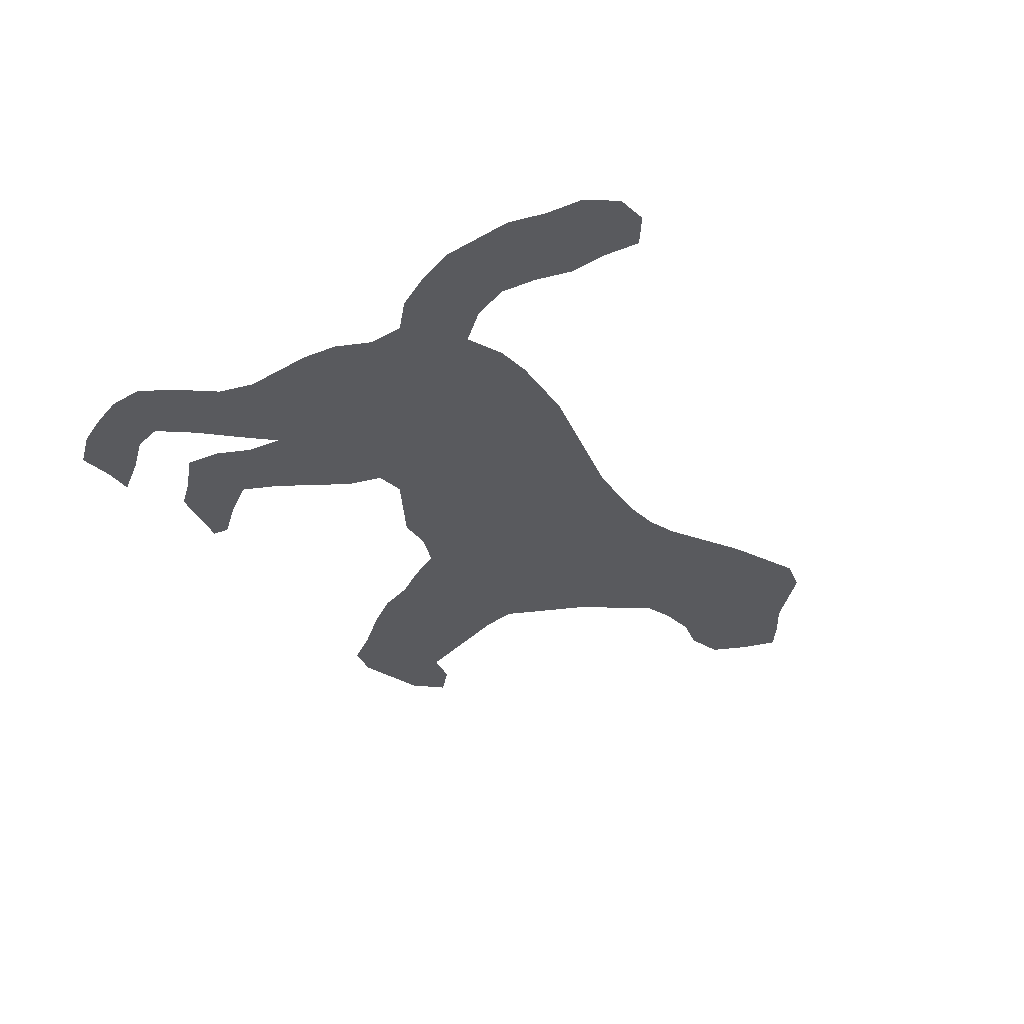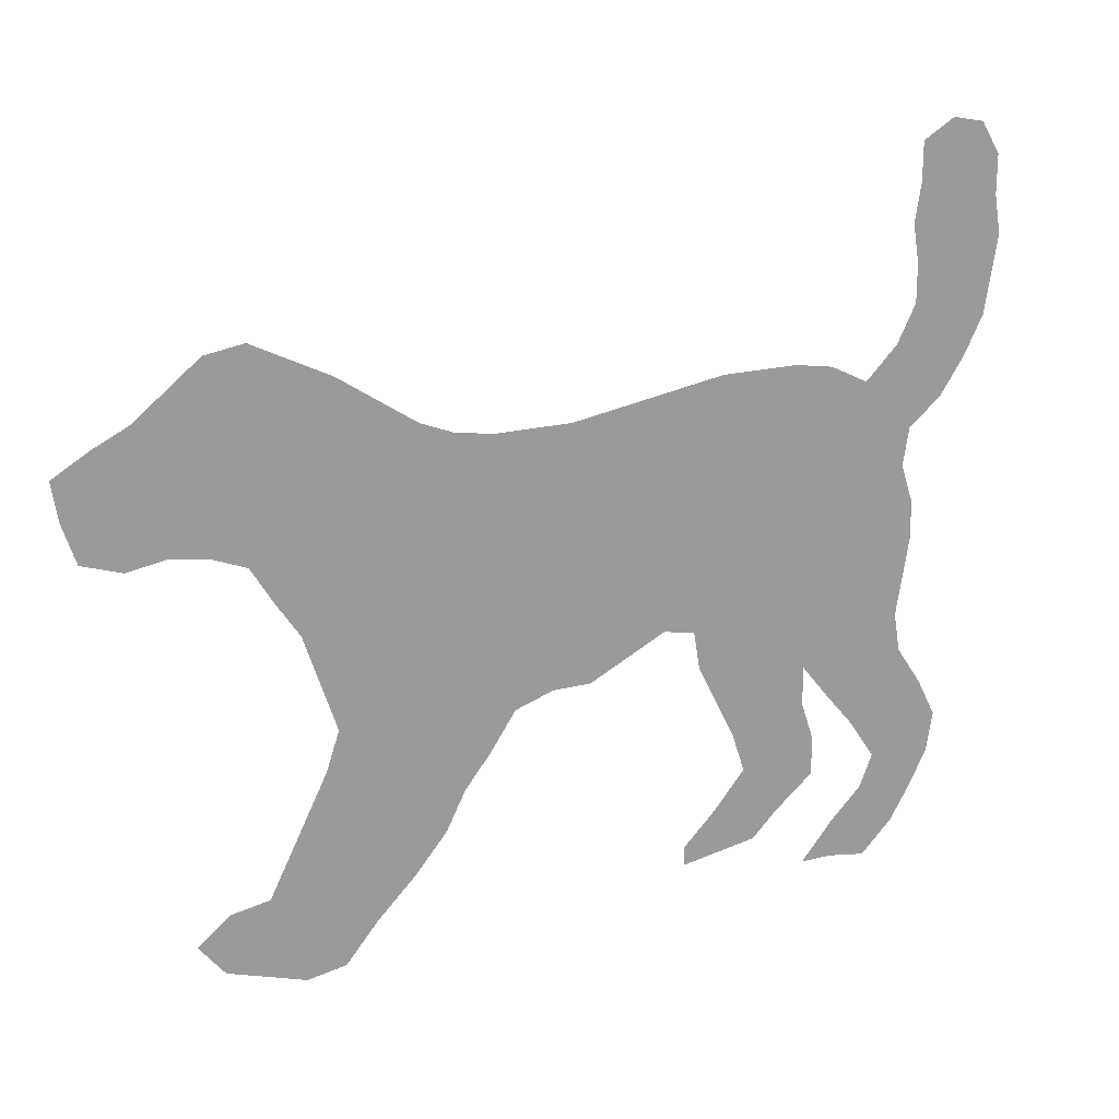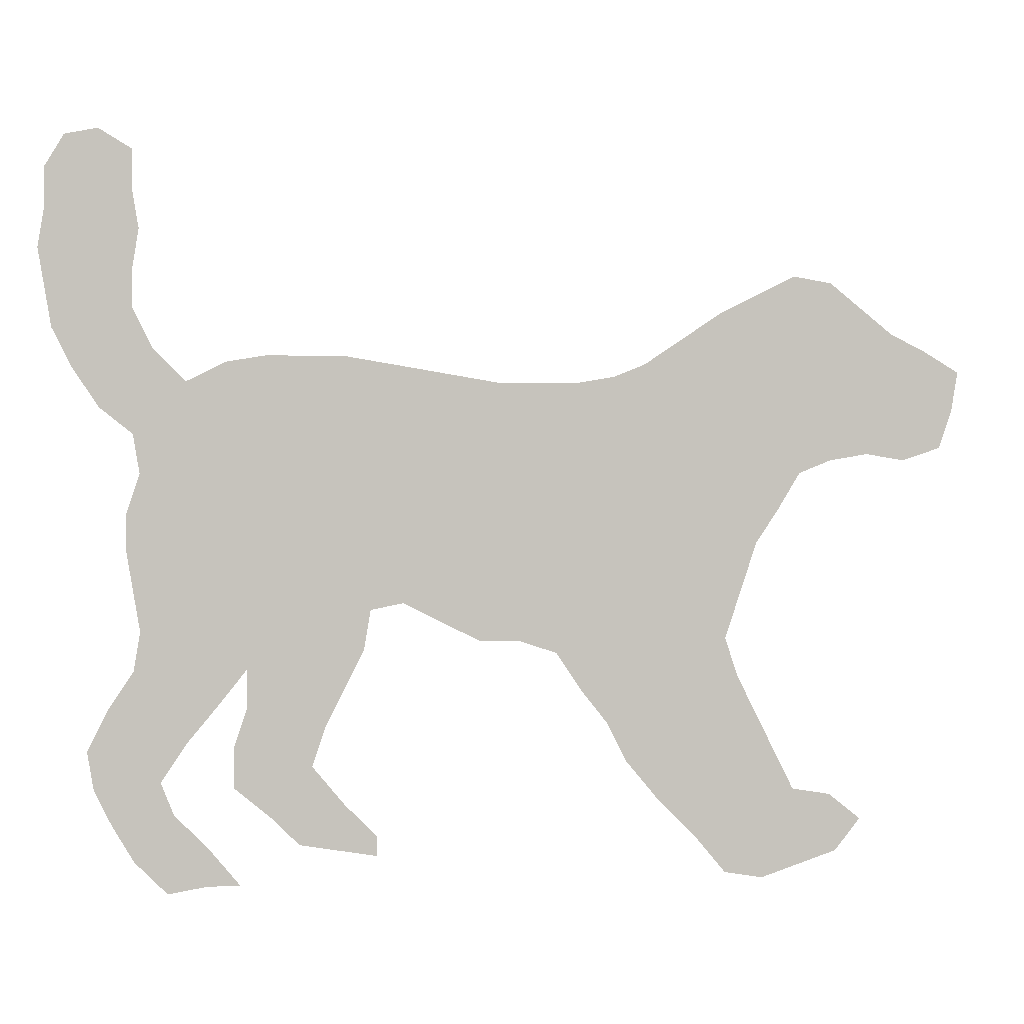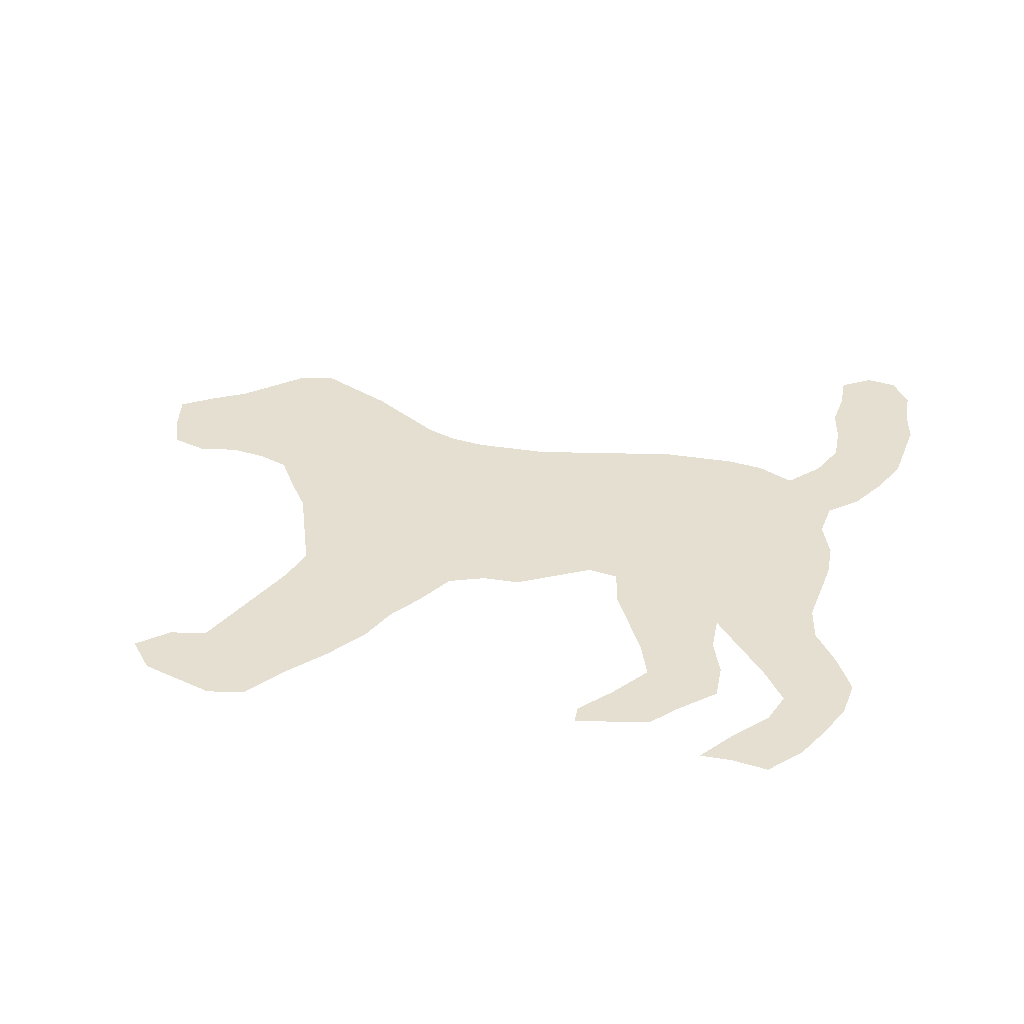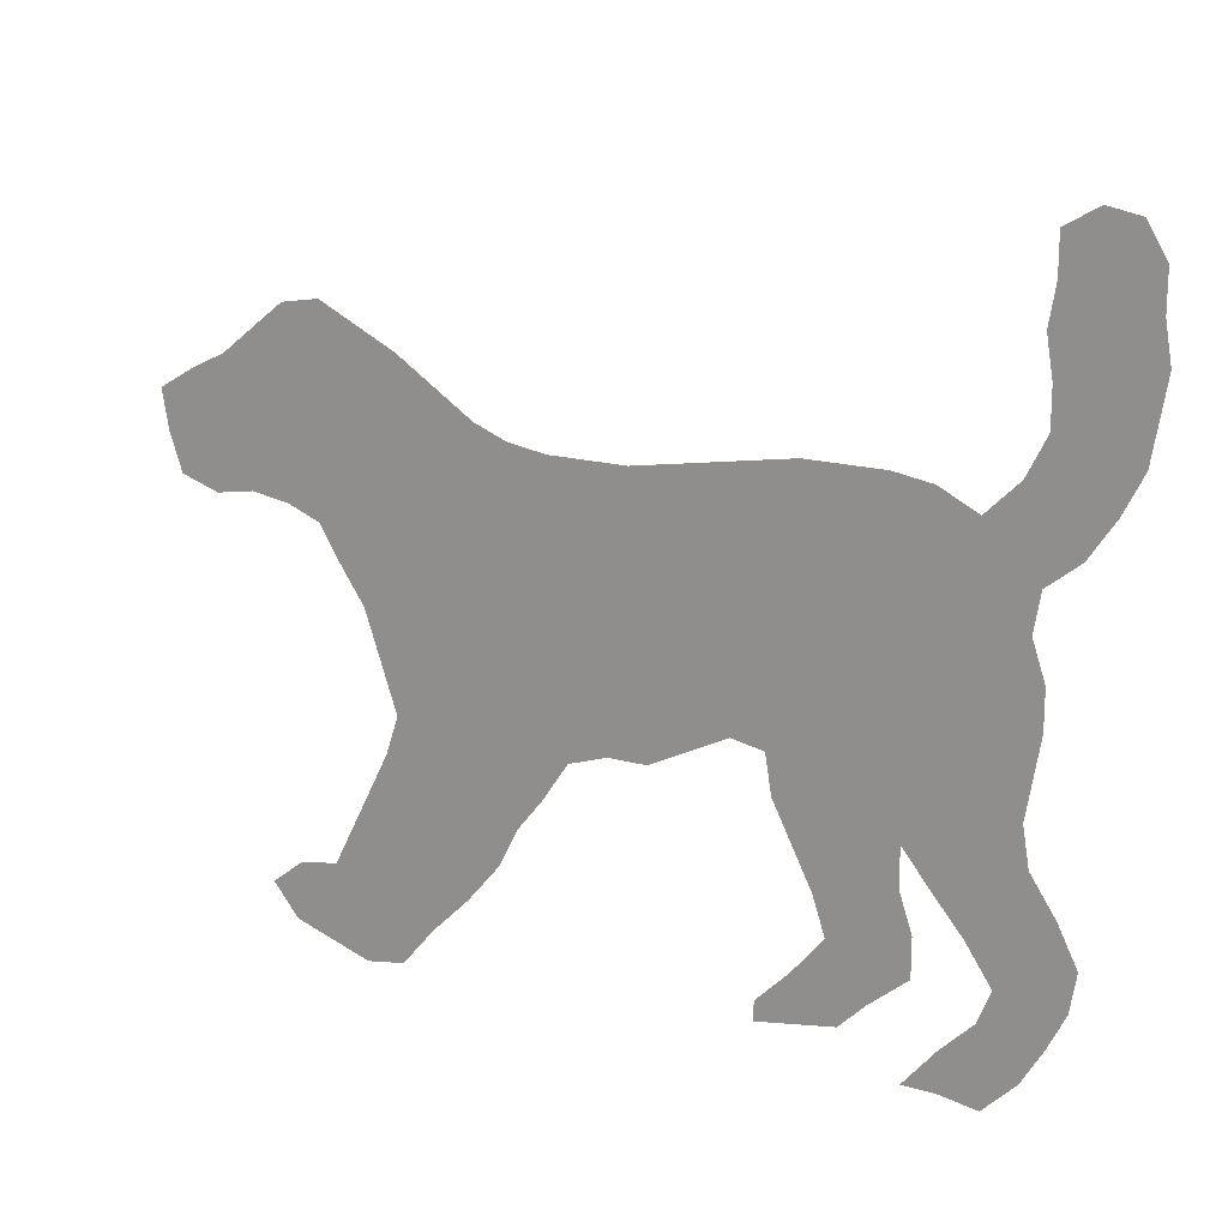
<metadata>
{"format":"obj","ext":"obj","renderer":"f3d","projection":"perspective","resolution":1024,"background":"white","views":[{"elev":-31.8,"azim":119.5,"up":"+Z"},{"elev":20.2,"azim":-25.4,"up":"+Y"},{"elev":1.3,"azim":171.1,"up":"+Y"},{"elev":37.4,"azim":11.3,"up":"+Z"},{"elev":17.6,"azim":29.1,"up":"+Y"}]}
</metadata>
<code>
v 0.2292 0.3681 0
v 0.2045 0.4049 0
v 0.1806 0.4444 0
v 0.1458 0.4583 0
v 0.1042 0.4653 0
v 0.0625 0.4583 0
v 0.02083 0.4722 0
v 0.006944 0.5139 0
v 0 0.5556 0
v 0.03904 0.5787 0
v 0.07639 0.5972 0
v 0.1117 0.6255 0
v 0.1458 0.6528 0
v 0.1875 0.6597 0
v 0.2299 0.6385 0
v 0.2708 0.6181 0
v 0.3133 0.5898 0
v 0.3542 0.5625 0
v 0.3889 0.5486 0
v 0.4306 0.5417 0
v 0.4757 0.5417 0
v 0.5139 0.5417 0
v 0.5554 0.5486 0
v 0.5999 0.556 0
v 0.6396 0.5626 0
v 0.6806 0.5694 0
v 0.7215 0.5694 0
v 0.7639 0.5694 0
v 0.8056 0.5625 0
v 0.8472 0.5417 0
v 0.8819 0.5764 0
v 0.9028 0.6181 0
v 0.9028 0.6597 0
v 0.8958 0.7014 0
v 0.9028 0.7431 0
v 0.9028 0.7847 0
v 0.9375 0.8056 0
v 0.9722 0.7986 0
v 0.9931 0.7639 0
v 0.9931 0.7222 0
v 1 0.6806 0
v 0.9932 0.6396 0
v 0.9861 0.5972 0
v 0.9653 0.5556 0
v 0.9375 0.5139 0
v 0.9028 0.4861 0
v 0.8958 0.4444 0
v 0.9097 0.4028 0
v 0.9097 0.3611 0
v 0.9027 0.3187 0
v 0.8958 0.2778 0
v 0.9028 0.2361 0
v 0.9306 0.1944 0
v 0.9514 0.1528 0
v 0.9444 0.1111 0
v 0.9259 0.07376 0
v 0.9028 0.03472 0
v 0.8681 0 0
v 0.8264 0.006944 0
v 0.7917 0.006944 0
v 0.8264 0.04861 0
v 0.8611 0.08333 0
v 0.875 0.1181 0
v 0.8472 0.1597 0
v 0.8164 0.1967 0
v 0.7847 0.2361 0
v 0.7847 0.1944 0
v 0.7986 0.1528 0
v 0.7986 0.1111 0
v 0.7569 0.07639 0
v 0.7292 0.04861 0
v 0.6883 0.04179 0
v 0.6458 0.03472 0
v 0.6458 0.05556 0
v 0.6806 0.09028 0
v 0.7153 0.1319 0
v 0.7014 0.1736 0
v 0.6823 0.2118 0
v 0.6597 0.2569 0
v 0.6528 0.2986 0
v 0.6181 0.3056 0
v 0.5799 0.2865 0
v 0.5347 0.2639 0
v 0.4931 0.2639 0
v 0.4514 0.25 0
v 0.4236 0.2085 0
v 0.3958 0.1736 0
v 0.375 0.1319 0
v 0.3403 0.09028 0
v 0.2986 0.04861 0
v 0.2639 0.006944 0
v 0.2222 0 0
v 0.1771 0.01505 0
v 0.1389 0.02778 0
v 0.1111 0.0625 0
v 0.1458 0.09028 0
v 0.1875 0.09722 0
v 0.2066 0.1355 0
v 0.2275 0.1772 0
v 0.25 0.2222 0
v 0.2639 0.2639 0
v 0.2527 0.2976 0
v 0.2402 0.3351 0
v 0.9431 0.771 0
v 0.9549 0.7408 0
v 0.1586 0.6216 0
v 0.1638 0.05762 0
v 0.03557 0.5439 0
v 0.0925 0.522 0
v 0.1327 0.5432 0
v 0.19 0.5476 0
v 0.231 0.519 0
v 0.2728 0.4931 0
v 0.2928 0.4532 0
v 0.8923 0.07851 0
v 0.3073 0.1489 0
v 0.04989 0.5142 0
v 0.5697 0.4234 0
v 0.6899 0.06383 0
v 0.3164 0.1899 0
v 0.3362 0.2272 0
v 0.8667 0.04449 0
v 0.723 0.09147 0
v 0.8377 0.02369 0
v 0.8986 0.1588 0
v 0.9138 0.1184 0
v 0.8733 0.1988 0
v 0.211 0.0533 0
v 0.2588 0.08359 0
v 0.3448 0.4534 0
v 0.9483 0.7067 0
v 0.3395 0.2893 0
v 0.4319 0.4056 0
v 0.7351 0.2157 0
v 0.2765 0.1288 0
v 0.3613 0.2592 0
v 0.5293 0.4132 0
v 0.9463 0.6289 0
v 0.4849 0.4019 0
v 0.7579 0.1233 0
v 0.8562 0.2422 0
v 0.7229 0.2699 0
v 0.7792 0.3244 0
v 0.875 0.4023 0
v 0.7654 0.3648 0
v 0.6126 0.4266 0
v 0.9564 0.6644 0
v 0.8519 0.2919 0
v 0.9189 0.5613 0
v 0.8854 0.5249 0
v 0.8331 0.5101 0
v 0.7094 0.4331 0
v 0.6613 0.4259 0
v 0.1575 0.509 0
v 0.2223 0.5955 0
v 0.1893 0.4936 0
v 0.2579 0.4109 0
v 0.4126 0.5015 0
v 0.8191 0.2693 0
v 0.3013 0.3856 0
v 0.3862 0.4271 0
v 0.4052 0.2545 0
v 0.4976 0.4725 0
v 0.8763 0.325 0
v 0.8404 0.3404 0
v 0.8309 0.3929 0
v 0.8627 0.4798 0
v 0.7699 0.4724 0
v 0.8041 0.5378 0
v 0.5054 0.509 0
v 0.6459 0.4948 0
v 0.4644 0.2937 0
v 0.6508 0.3607 0
v 0.6908 0.3587 0
v 0.1481 0.583 0
v 0.7547 0.2573 0
v 0.2426 0.5641 0
v 0.3189 0.4844 0
v 0.2447 0.1351 0
v 0.2244 0.4758 0
v 0.1202 0.4984 0
v 0.2743 0.5344 0
v 0.3182 0.5218 0
v 0.255 0.4539 0
v 0.5482 0.4873 0
v 0.362 0.5064 0
v 0.3403 0.3642 0
v 0.4259 0.3209 0
v 0.383 0.3427 0
v 0.2977 0.2988 0
v 0.5636 0.3543 0
v 0.4524 0.4741 0
v 0.357 0.1953 0
v 0.4704 0.334 0
v 0.5191 0.3386 0
v 0.7494 0.2974 0
v 0.713 0.3186 0
v 0.7839 0.282 0
v 0.5992 0.4907 0
v 0.7415 0.4 0
v 0.8023 0.4354 0
v 0.1958 0.6224 0
v 0.6097 0.3605 0
v 0.6911 0.4991 0
v 0.7356 0.5031 0
v 0.0781 0.5544 0
v 0.1841 0.5906 0
v 0.1101 0.5805 0
v 0.3345 0.126 0
v 0.07322 0.4888 0
v 0.5391 0.4504 0
v 0.579 0.5207 0
v 0.3489 0.1618 0
v 0.2913 0.2243 0
v 0.3817 0.2206 0
v 0.2508 0.04032 0
v 0.4255 0.3603 0
v 0.3857 0.3849 0
v 0.223 0.09872 0
v 0.3012 0.09967 0
v 0.313 0.2618 0
v 0.6982 0.2469 0
v 0.5574 0.391 0
v 0.4931 0.3642 0
v 0.6875 0.2867 0
v 0.814 0.3111 0
v 0.6731 0.3265 0
v 0.2723 0.1776 0
v 0.701 0.3972 0
v 0.8154 0.4754 0
v 0.6299 0.46 0
v 0.9259 0.683 0
v 0.6766 0.4633 0
v 0.7048 0.5346 0
v 0.7231 0.4677 0
v 0.3076 0.4229 0
v 0.7805 0.5138 0
v 0.4221 0.4513 0
v 0.3853 0.4684 0
v 0.503 0.4356 0
v 0.5922 0.3916 0
v 0.2232 0.438 0
v 0.6675 0.3891 0
v 0.2793 0.5741 0
v 0.3096 0.5563 0
v 0.5415 0.521 0
v 0.5831 0.4575 0
v 0.9431 0.5919 0
v 0.3389 0.325 0
v 0.2923 0.3393 0
v 0.3831 0.2982 0
v 0.4261 0.2843 0
v 0.3454 0.4071 0
v 0.7487 0.1669 0
v 0.5896 0.325 0
v 0.4615 0.5069 0
v 0.4638 0.4385 0
v 0.4595 0.3739 0
v 0.8189 0.2365 0
v 0.5062 0.3014 0
v 0.5488 0.3109 0
v 0.5254 0.3769 0
v 0.2646 0.3693 0
v 0.7461 0.3336 0
v 0.8672 0.365 0
v 0.8043 0.3569 0
v 0.7258 0.3628 0
v 0.8475 0.4383 0
v 0.7851 0.3985 0
v 0.7559 0.435 0
v 0.6223 0.5255 0
v 0.6328 0.3317 0
v 0.6318 0.3944 0
v 0.664 0.531 0
v 0.7431 0.5373 0
f 35 105 104
f 106 207 202
f 13 106 14
f 94 107 95
f 8 108 9
f 181 154 110
f 109 181 110
f 174 227 197
f 172 252 85
f 1 263 157
f 7 210 117
f 6 210 7
f 35 104 36
f 72 119 73
f 123 75 119
f 213 193 120
f 57 115 122
f 122 61 124
f 59 124 60
f 125 63 126
f 126 63 115
f 53 127 125
f 128 97 107
f 129 219 128
f 165 266 226
f 70 140 123
f 131 40 105
f 67 134 254
f 85 252 162
f 66 176 134
f 82 261 83
f 141 65 127
f 66 198 176
f 203 255 272
f 33 138 147
f 147 41 131
f 47 144 48
f 148 226 159
f 149 44 248
f 31 150 149
f 151 167 150
f 28 275 237
f 179 228 99
f 173 272 227
f 108 206 10
f 104 39 38
f 105 40 39
f 104 105 39
f 12 106 13
f 106 202 14
f 93 107 94
f 107 96 95
f 108 10 9
f 206 208 11
f 181 109 210
f 175 207 106
f 11 208 12
f 175 111 207
f 156 111 154
f 111 177 155
f 112 182 177
f 113 178 183
f 184 113 180
f 3 180 156
f 113 183 182
f 157 114 184
f 4 154 181
f 115 63 62
f 228 100 99
f 88 209 89
f 5 210 6
f 8 117 108
f 117 8 7
f 104 38 37
f 104 37 36
f 246 170 185
f 212 185 199
f 119 74 73
f 119 75 74
f 71 123 119
f 72 71 119
f 87 213 88
f 213 120 116
f 214 101 100
f 86 215 87
f 56 115 57
f 57 122 58
f 122 62 61
f 122 115 62
f 70 123 71
f 58 122 124
f 59 58 124
f 124 61 60
f 53 125 54
f 54 125 126
f 55 54 126
f 55 126 56
f 56 126 115
f 52 127 53
f 125 64 63
f 125 127 64
f 107 97 96
f 92 128 93
f 93 128 107
f 91 216 92
f 90 129 216
f 216 129 128
f 226 143 198
f 186 130 239
f 69 140 70
f 123 76 75
f 131 41 40
f 34 131 35
f 35 131 105
f 130 114 236
f 217 189 188
f 133 161 218
f 85 162 86
f 86 162 215
f 66 134 67
f 140 254 76
f 254 134 77
f 219 98 97
f 128 219 97
f 89 220 90
f 179 99 98
f 135 116 228
f 221 132 190
f 121 136 221
f 132 249 190
f 101 221 190
f 134 78 77
f 134 222 78
f 134 142 222
f 241 223 191
f 248 44 43
f 138 43 42
f 260 84 83
f 256 192 163
f 217 188 194
f 262 224 195
f 261 195 260
f 68 140 69
f 67 254 68
f 127 65 64
f 51 141 52
f 52 141 127
f 259 159 66
f 29 169 30
f 222 225 79
f 198 143 196
f 49 265 164
f 228 214 100
f 32 138 33
f 147 42 41
f 147 138 42
f 33 147 232
f 232 147 131
f 144 49 48
f 50 164 51
f 51 148 141
f 49 164 50
f 150 167 46
f 31 149 32
f 32 149 248
f 149 45 44
f 30 150 31
f 150 46 45
f 149 150 45
f 28 169 29
f 30 151 150
f 152 229 200
f 151 230 167
f 199 231 171
f 243 273 173
f 210 109 117
f 205 204 235
f 235 204 233
f 154 111 110
f 206 11 10
f 173 227 174
f 156 112 111
f 135 228 179
f 156 180 112
f 157 160 236
f 275 205 237
f 236 160 253
f 148 159 141
f 239 130 161
f 238 161 133
f 238 158 239
f 255 81 272
f 162 251 136
f 211 240 137
f 185 163 211
f 165 226 148
f 164 165 148
f 47 268 144
f 265 144 166
f 167 47 46
f 169 237 151
f 237 205 168
f 146 241 273
f 170 163 185
f 243 173 174
f 153 229 152
f 213 116 209
f 155 15 202
f 175 106 12
f 110 111 175
f 3 156 4
f 4 156 154
f 176 142 134
f 155 16 15
f 155 177 16
f 220 116 135
f 177 244 16
f 177 182 244
f 111 112 177
f 178 186 183
f 2 242 3
f 2 157 242
f 112 180 113
f 244 245 17
f 182 183 245
f 112 113 182
f 186 19 18
f 183 186 18
f 113 114 178
f 1 157 2
f 242 157 184
f 184 114 113
f 4 181 5
f 22 170 246
f 247 118 146
f 263 103 250
f 19 186 158
f 178 114 130
f 249 250 190
f 187 160 250
f 251 132 136
f 161 130 253
f 215 136 121
f 250 103 102
f 190 250 102
f 101 190 102
f 255 82 81
f 203 191 255
f 241 118 223
f 32 248 138
f 158 192 256
f 158 238 192
f 172 85 84
f 194 188 172
f 258 133 217
f 221 101 214
f 256 163 170
f 193 121 120
f 195 194 260
f 261 260 83
f 137 139 262
f 191 262 195
f 197 225 142
f 196 197 142
f 159 198 66
f 176 198 196
f 145 267 264
f 143 264 196
f 144 265 49
f 265 166 165
f 266 145 143
f 120 214 228
f 164 148 51
f 169 151 30
f 200 267 145
f 267 174 197
f 201 269 166
f 167 268 47
f 268 201 166
f 270 152 200
f 269 200 145
f 201 168 270
f 24 271 25
f 202 15 14
f 227 272 80
f 25 274 26
f 117 206 108
f 27 275 28
f 205 234 204
f 110 175 208
f 206 110 208
f 109 110 206
f 109 206 117
f 5 181 210
f 207 155 202
f 207 111 155
f 208 175 12
f 186 178 130
f 209 220 89
f 209 116 220
f 211 118 247
f 211 137 118
f 23 246 212
f 23 212 24
f 87 193 213
f 88 213 209
f 140 76 123
f 120 121 214
f 215 193 87
f 68 254 140
f 215 121 193
f 90 216 91
f 92 216 128
f 186 239 158
f 253 160 187
f 133 218 217
f 258 217 194
f 217 218 189
f 189 218 187
f 179 98 219
f 129 135 179
f 220 129 90
f 220 135 129
f 221 136 132
f 222 79 78
f 222 142 225
f 241 191 203
f 20 158 256
f 238 133 257
f 257 133 139
f 21 256 170
f 257 240 163
f 224 194 195
f 139 258 224
f 223 262 191
f 191 195 261
f 225 80 79
f 197 227 225
f 159 226 198
f 227 80 225
f 166 269 266
f 165 166 266
f 265 165 164
f 247 231 199
f 116 120 228
f 229 174 267
f 153 243 229
f 230 201 268
f 230 168 201
f 151 237 230
f 231 153 233
f 231 146 153
f 153 273 243
f 173 203 272
f 171 233 204
f 26 274 234
f 27 26 234
f 205 235 168
f 235 233 152
f 233 153 152
f 157 236 114
f 130 236 253
f 118 241 146
f 28 237 169
f 230 237 168
f 238 239 161
f 211 163 240
f 224 258 194
f 240 139 137
f 257 139 240
f 268 166 144
f 241 203 273
f 168 235 270
f 146 273 153
f 242 184 180
f 171 231 233
f 194 172 260
f 34 232 131
f 243 174 229
f 33 232 34
f 244 17 16
f 244 182 245
f 259 66 65
f 245 18 17
f 245 183 18
f 129 179 219
f 22 246 23
f 212 246 185
f 185 211 247
f 199 185 247
f 1 103 263
f 141 259 65
f 19 158 20
f 138 248 43
f 187 250 249
f 189 187 249
f 249 132 251
f 188 189 251
f 251 162 252
f 188 252 172
f 188 251 252
f 161 253 218
f 189 249 251
f 218 253 187
f 162 136 215
f 76 254 77
f 191 261 255
f 118 137 223
f 20 256 21
f 192 238 257
f 163 192 257
f 139 133 258
f 221 214 121
f 141 159 259
f 22 21 170
f 260 172 84
f 255 261 82
f 262 139 224
f 223 137 262
f 176 196 142
f 145 264 143
f 263 250 160
f 264 197 196
f 267 197 264
f 226 266 143
f 266 269 145
f 24 212 271
f 200 229 267
f 263 160 157
f 167 230 268
f 201 270 269
f 269 270 200
f 270 235 152
f 271 274 25
f 271 199 171
f 271 212 199
f 247 146 231
f 272 81 80
f 173 273 203
f 242 180 3
f 274 204 234
f 274 171 204
f 271 171 274
f 27 234 275
f 205 275 234

</code>
